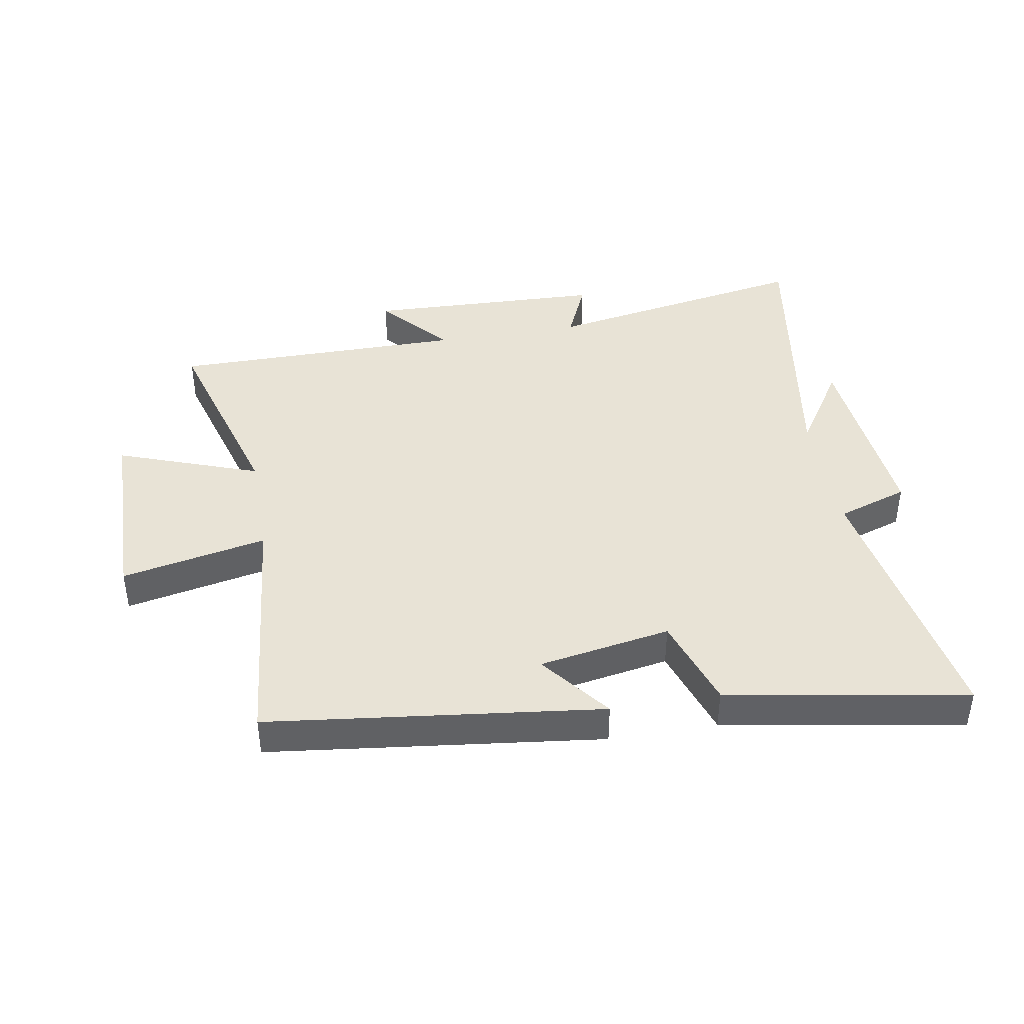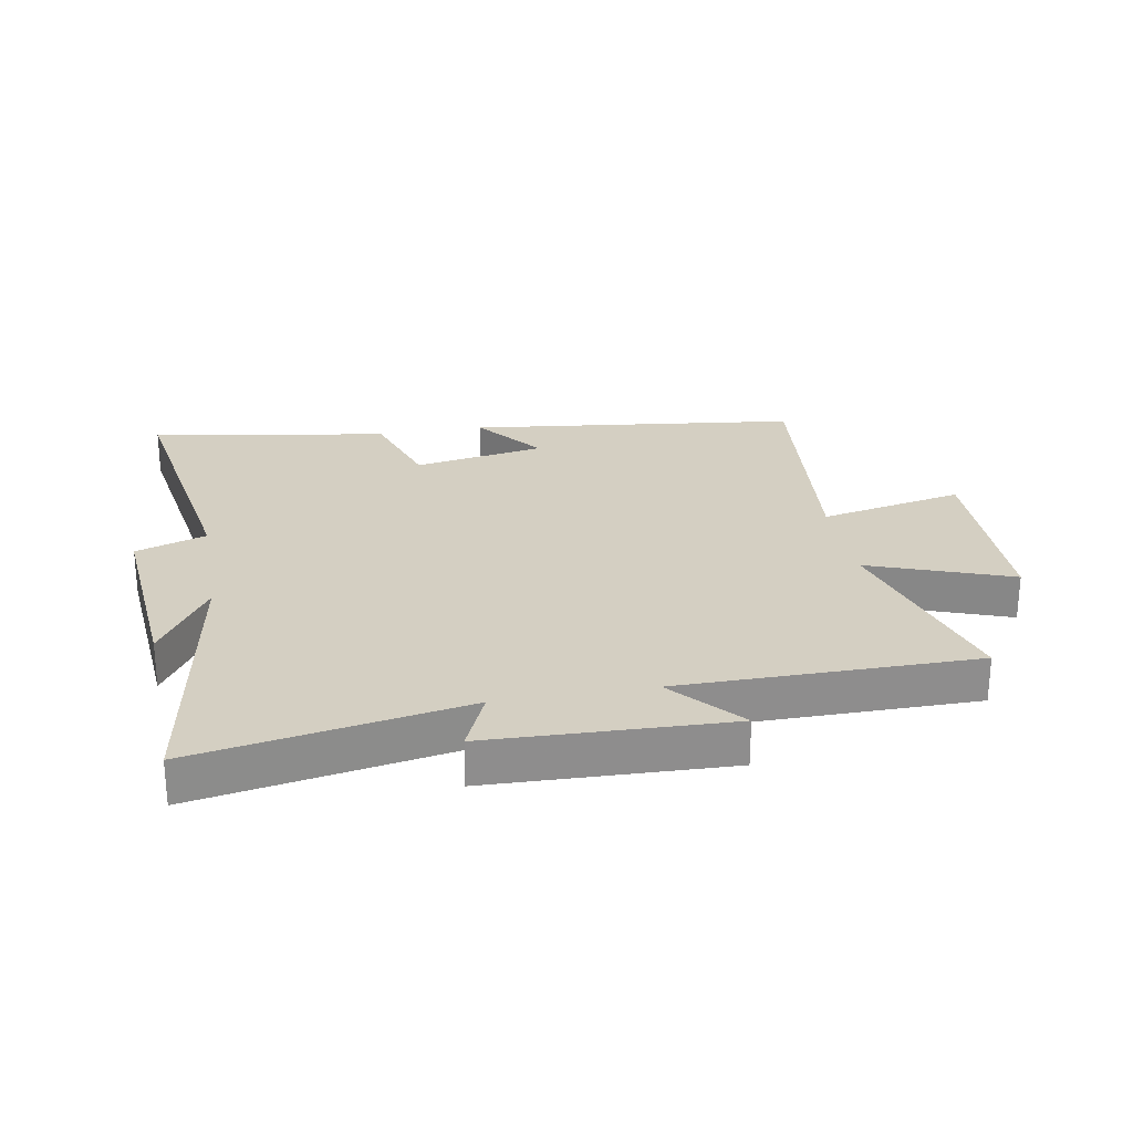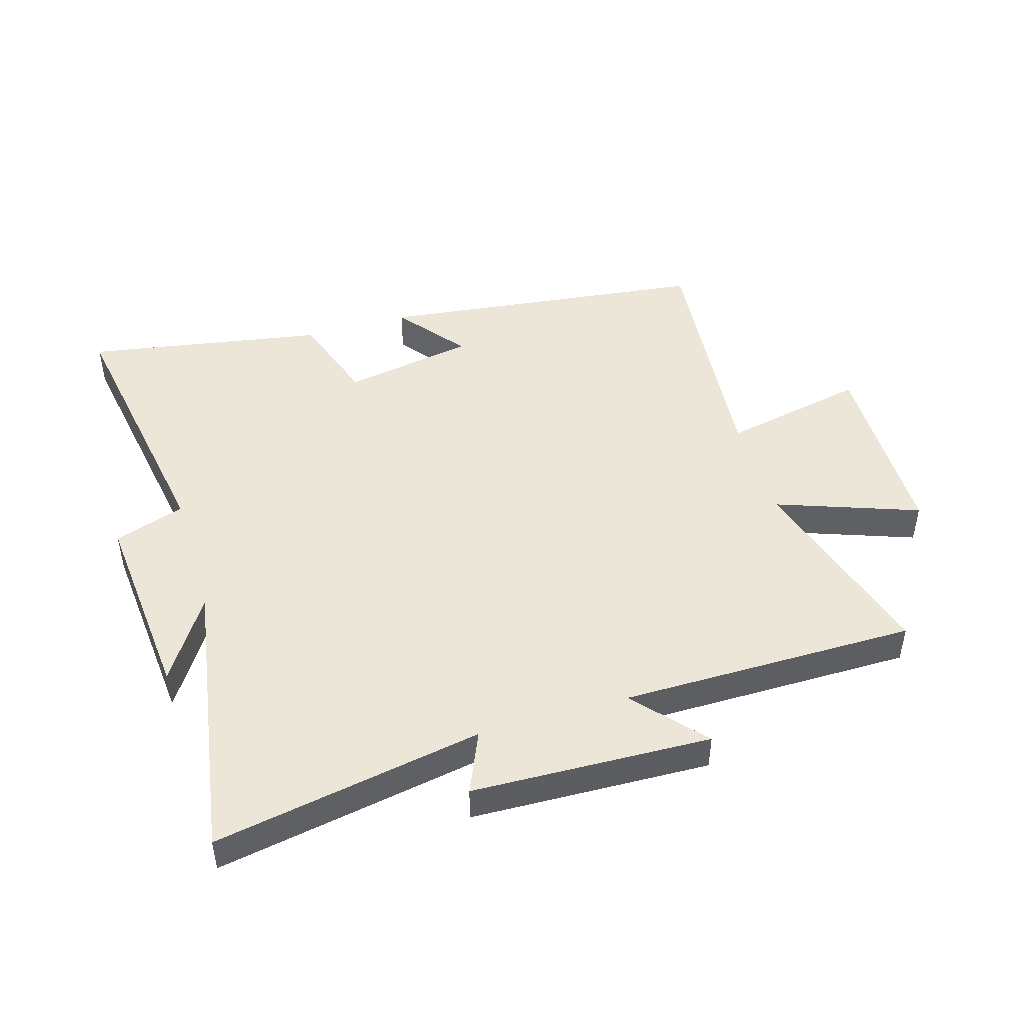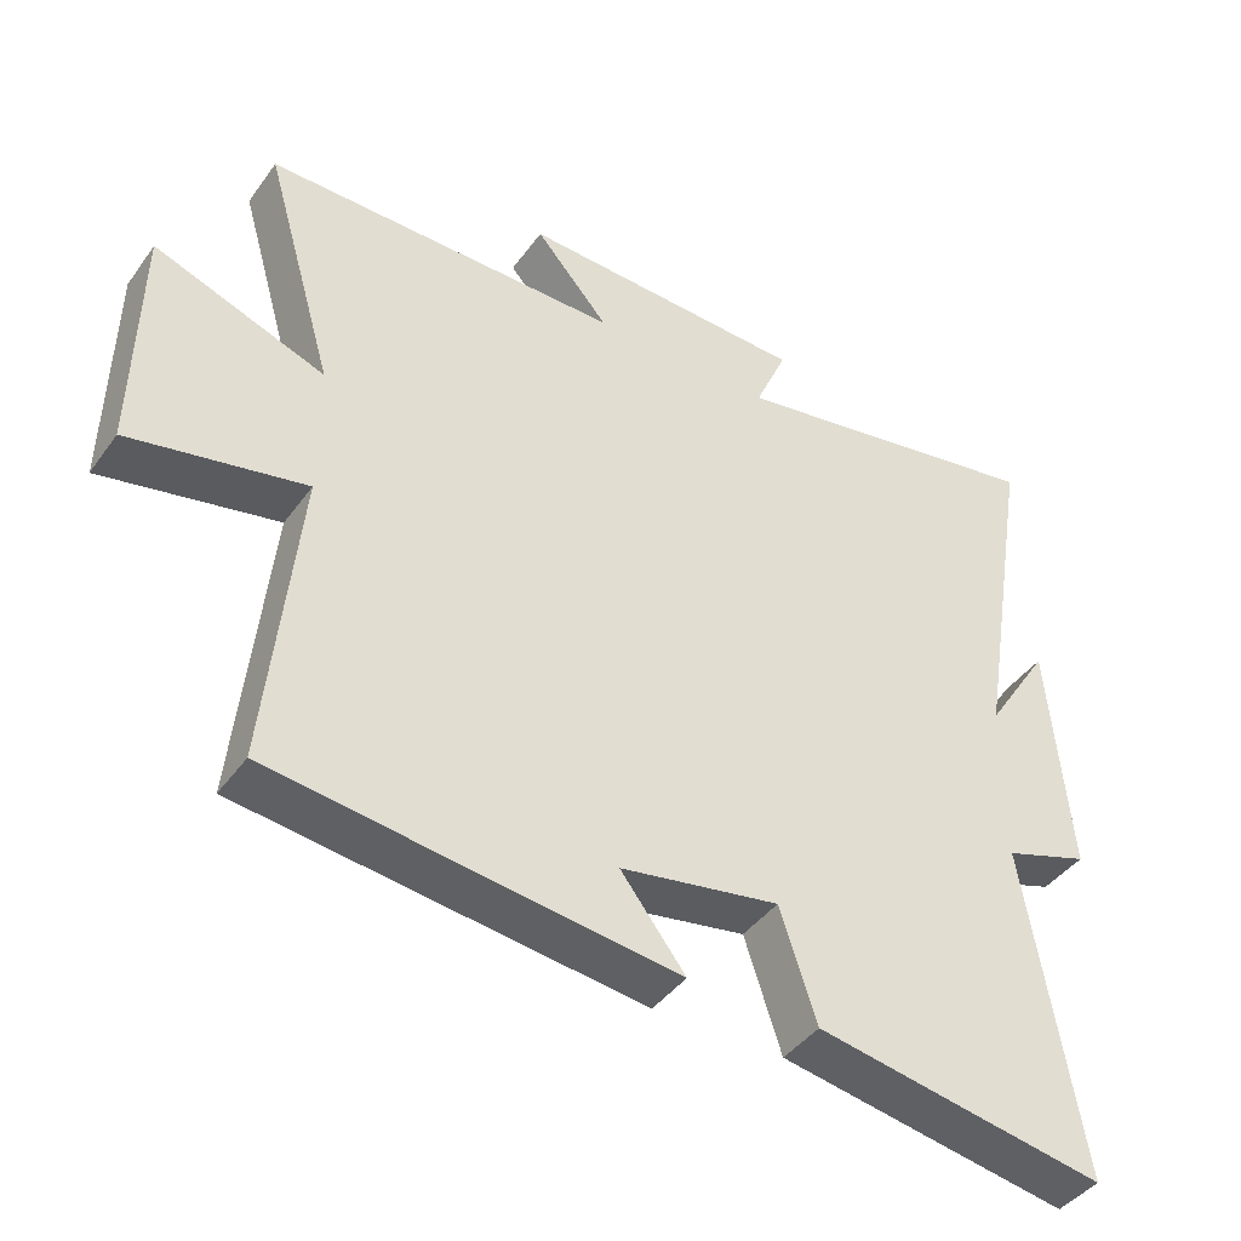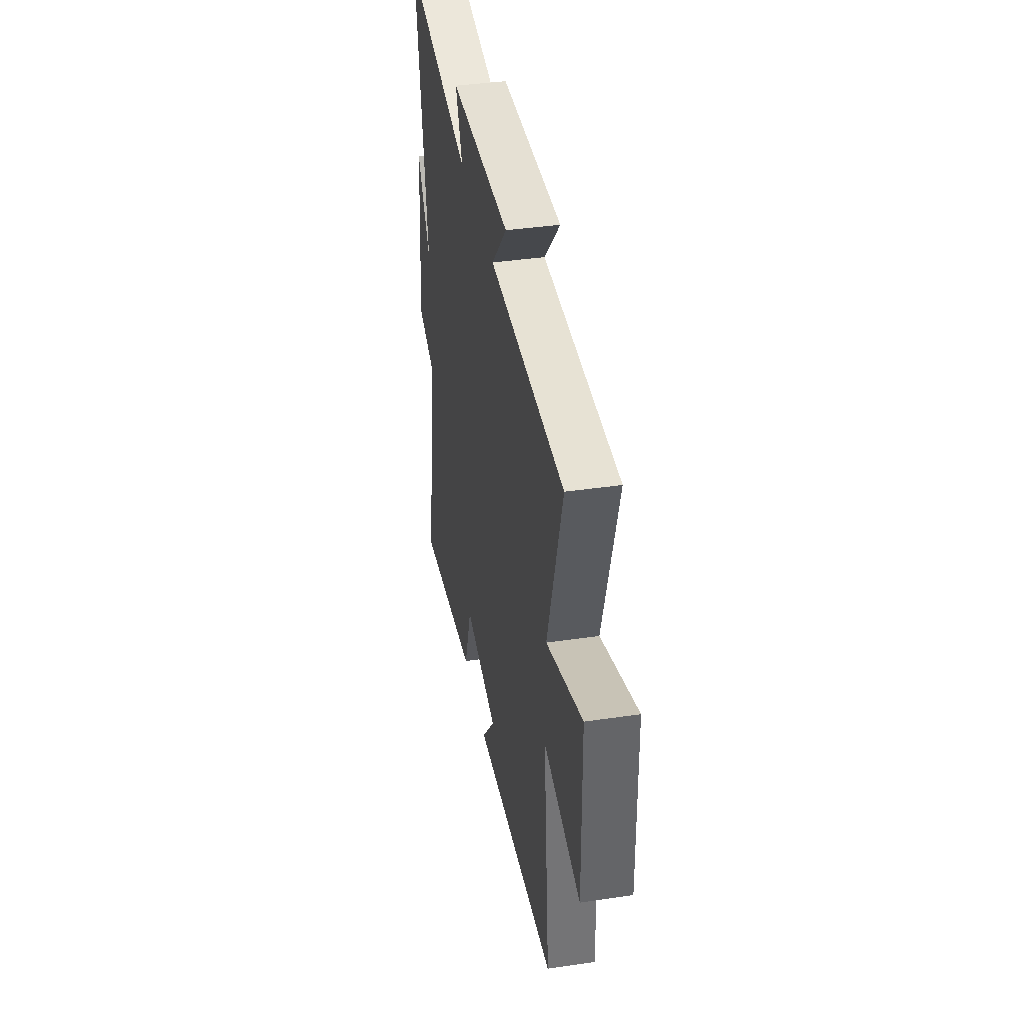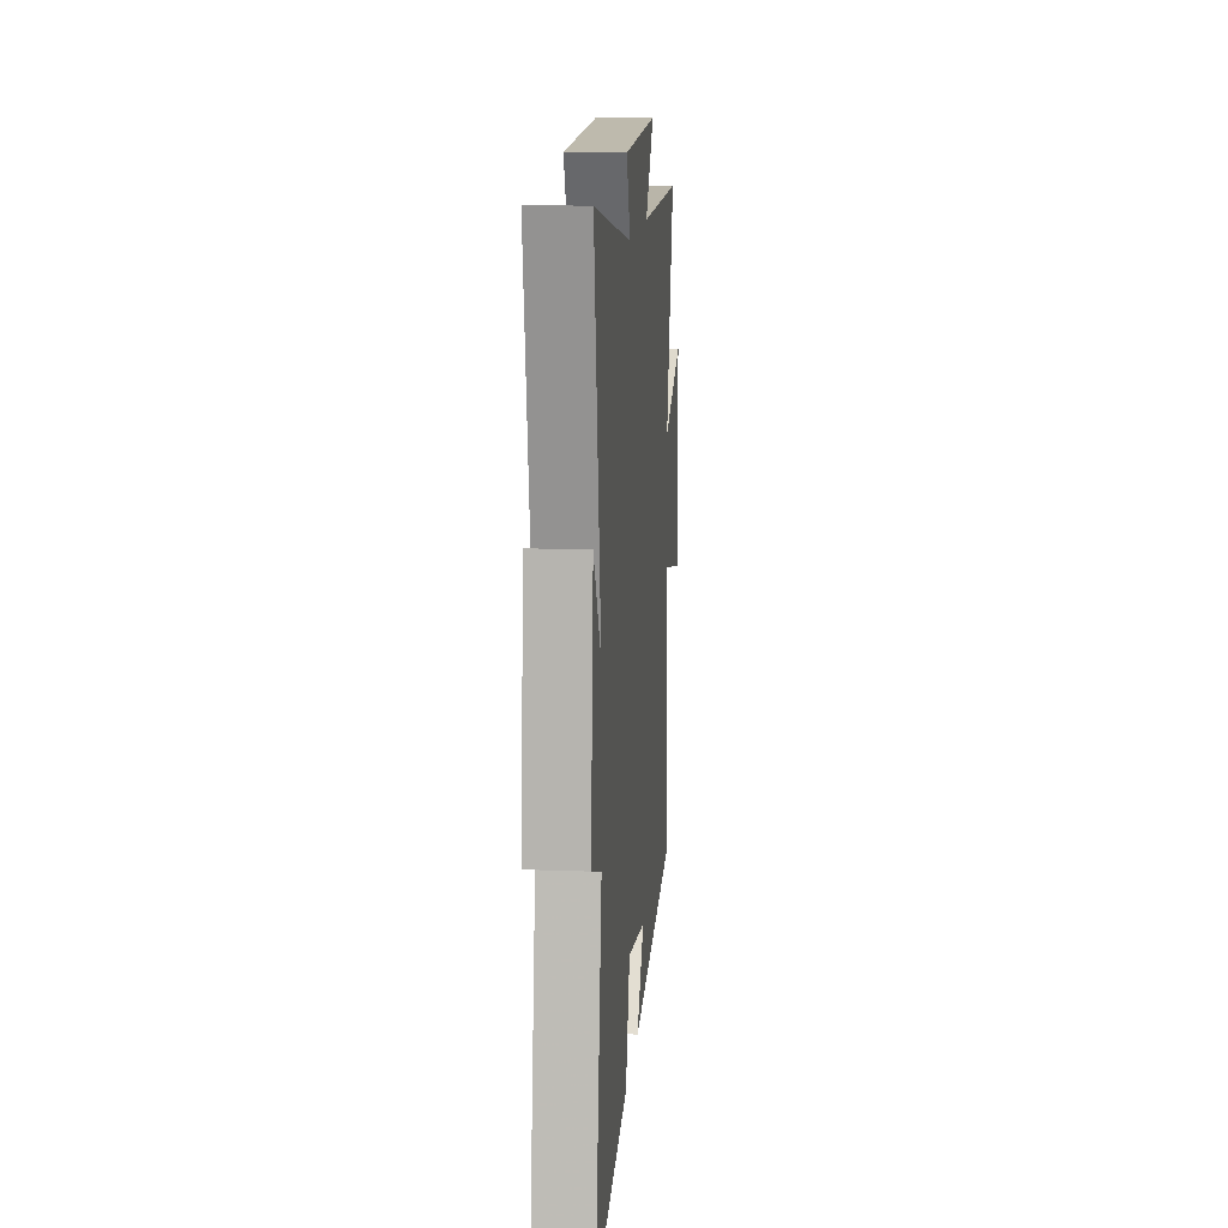
<metadata>
{"format":"obj","ext":"obj","renderer":"f3d","projection":"perspective","resolution":1024,"background":"white","views":[{"elev":41.5,"azim":170.1,"up":"+Y"},{"elev":25.7,"azim":-10.2,"up":"+Y"},{"elev":46.6,"azim":-16.8,"up":"+Y"},{"elev":-42.3,"azim":147.1,"up":"+Z"},{"elev":40.0,"azim":79.7,"up":"+Z"},{"elev":13.4,"azim":-85.1,"up":"+Z"}]}
</metadata>
<code>
v -0.574 0.07 -0.569
v -0.5 0.07 -0.12
v -0.616 0.07 -0.081
v -0.588 0.07 0.243
v -0.5 0.07 0.106
v -0.578 0.07 0.579
v -0.138 0.07 0.5
v -0.182 0.07 0.601
v 0.21 0.07 0.615
v 0.11 0.07 0.5
v 0.595 0.07 0.5
v 0.5 0.07 0.171
v 0.732 0.07 0.256
v 0.738 0.07 -0.064
v 0.5 0.07 -0.015
v 0.542 0.07 -0.433
v -0.003 0.07 -0.5
v 0.085 0.07 -0.386
v -0.131 0.07 -0.348
v -0.181 0.07 -0.5
v -0.574 0 -0.569
v -0.5 0 -0.12
v -0.616 0 -0.081
v -0.588 0 0.243
v -0.5 0 0.106
v -0.578 0 0.579
v -0.138 0 0.5
v -0.182 0 0.601
v 0.21 0 0.615
v 0.11 0 0.5
v 0.595 0 0.5
v 0.5 0 0.171
v 0.732 0 0.256
v 0.738 0 -0.064
v 0.5 0 -0.015
v 0.542 0 -0.433
v -0.003 0 -0.5
v 0.085 0 -0.386
v -0.131 0 -0.348
v -0.181 0 -0.5
f 19 20 1 2
f 18 19 2
f 15 16 17 18
f 15 18 2
f 12 13 14 15
f 12 15 2 3
f 10 11 12 3
f 7 8 9 10
f 7 10 3
f 5 6 7
f 5 7 3
f 3 4 5
f 22 21 40 39
f 22 39 38
f 38 37 36 35
f 22 38 35
f 35 34 33 32
f 23 22 35 32
f 23 32 31 30
f 30 29 28 27
f 23 30 27
f 27 26 25
f 23 27 25
f 25 24 23
f 1 21 22 2
f 2 22 23 3
f 3 23 24 4
f 4 24 25 5
f 5 25 26 6
f 6 26 27 7
f 7 27 28 8
f 8 28 29 9
f 9 29 30 10
f 10 30 31 11
f 11 31 32 12
f 12 32 33 13
f 13 33 34 14
f 14 34 35 15
f 15 35 36 16
f 16 36 37 17
f 17 37 38 18
f 18 38 39 19
f 19 39 40 20
f 20 40 21 1

</code>
